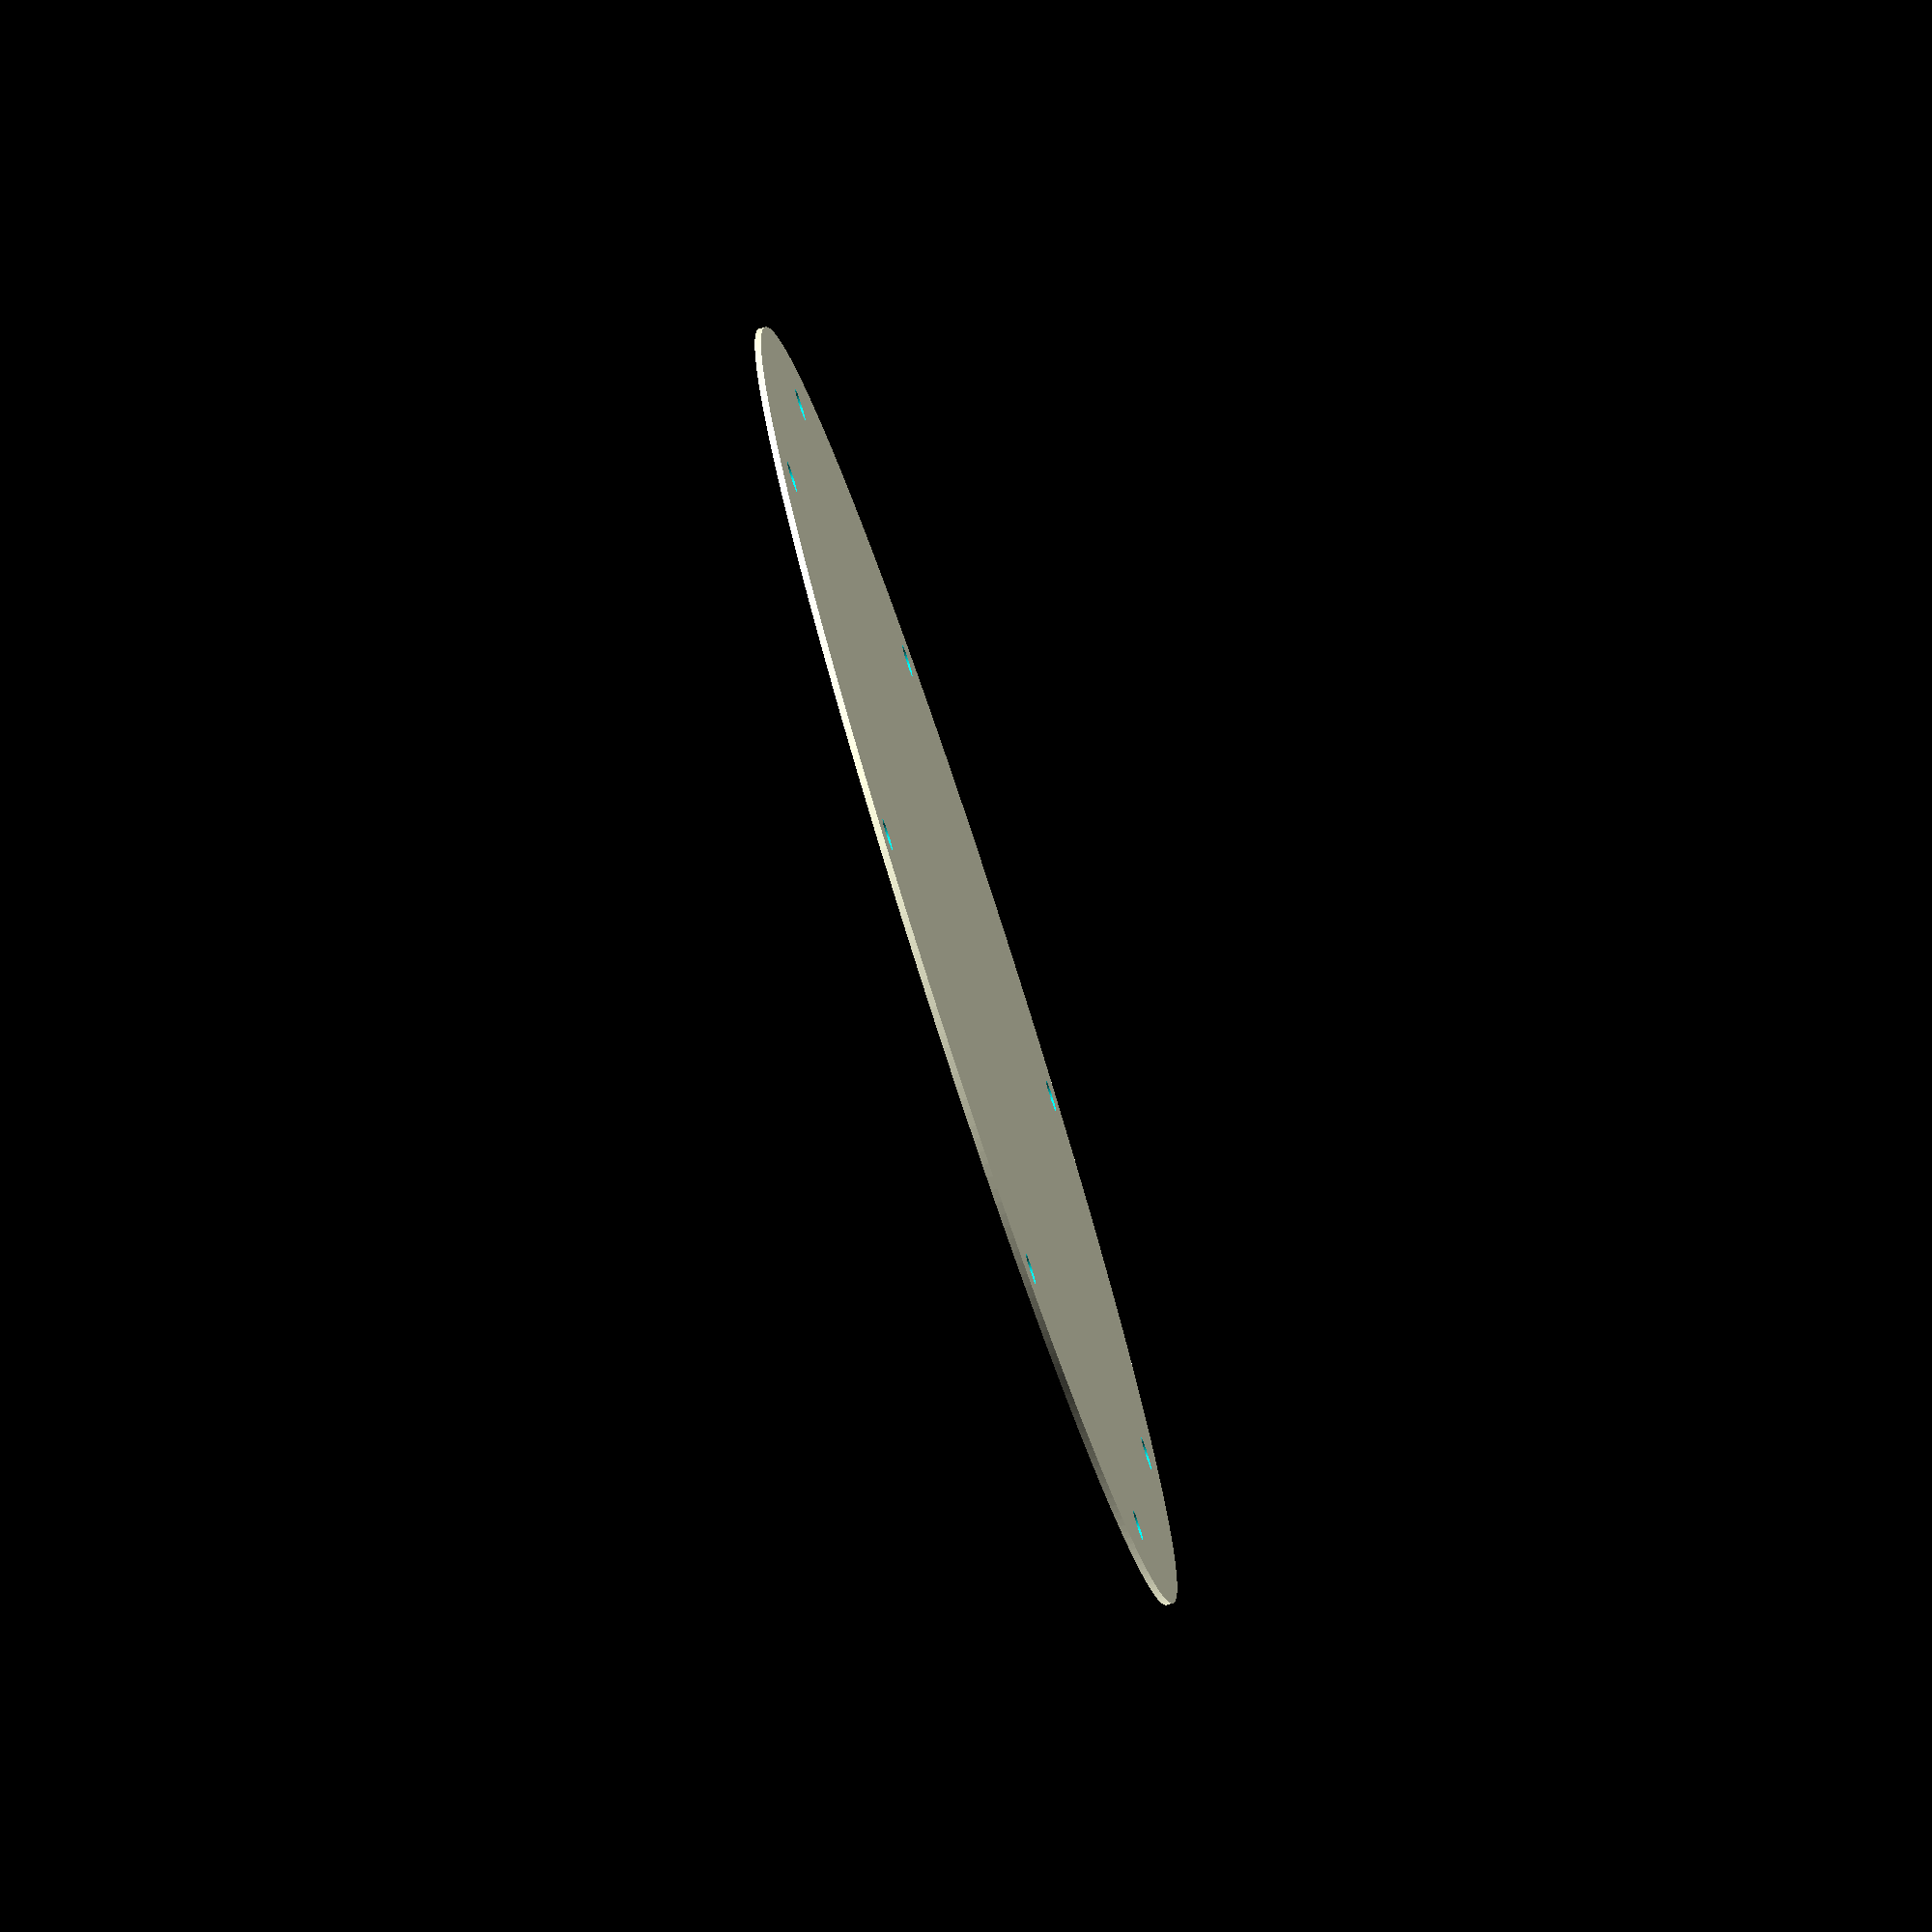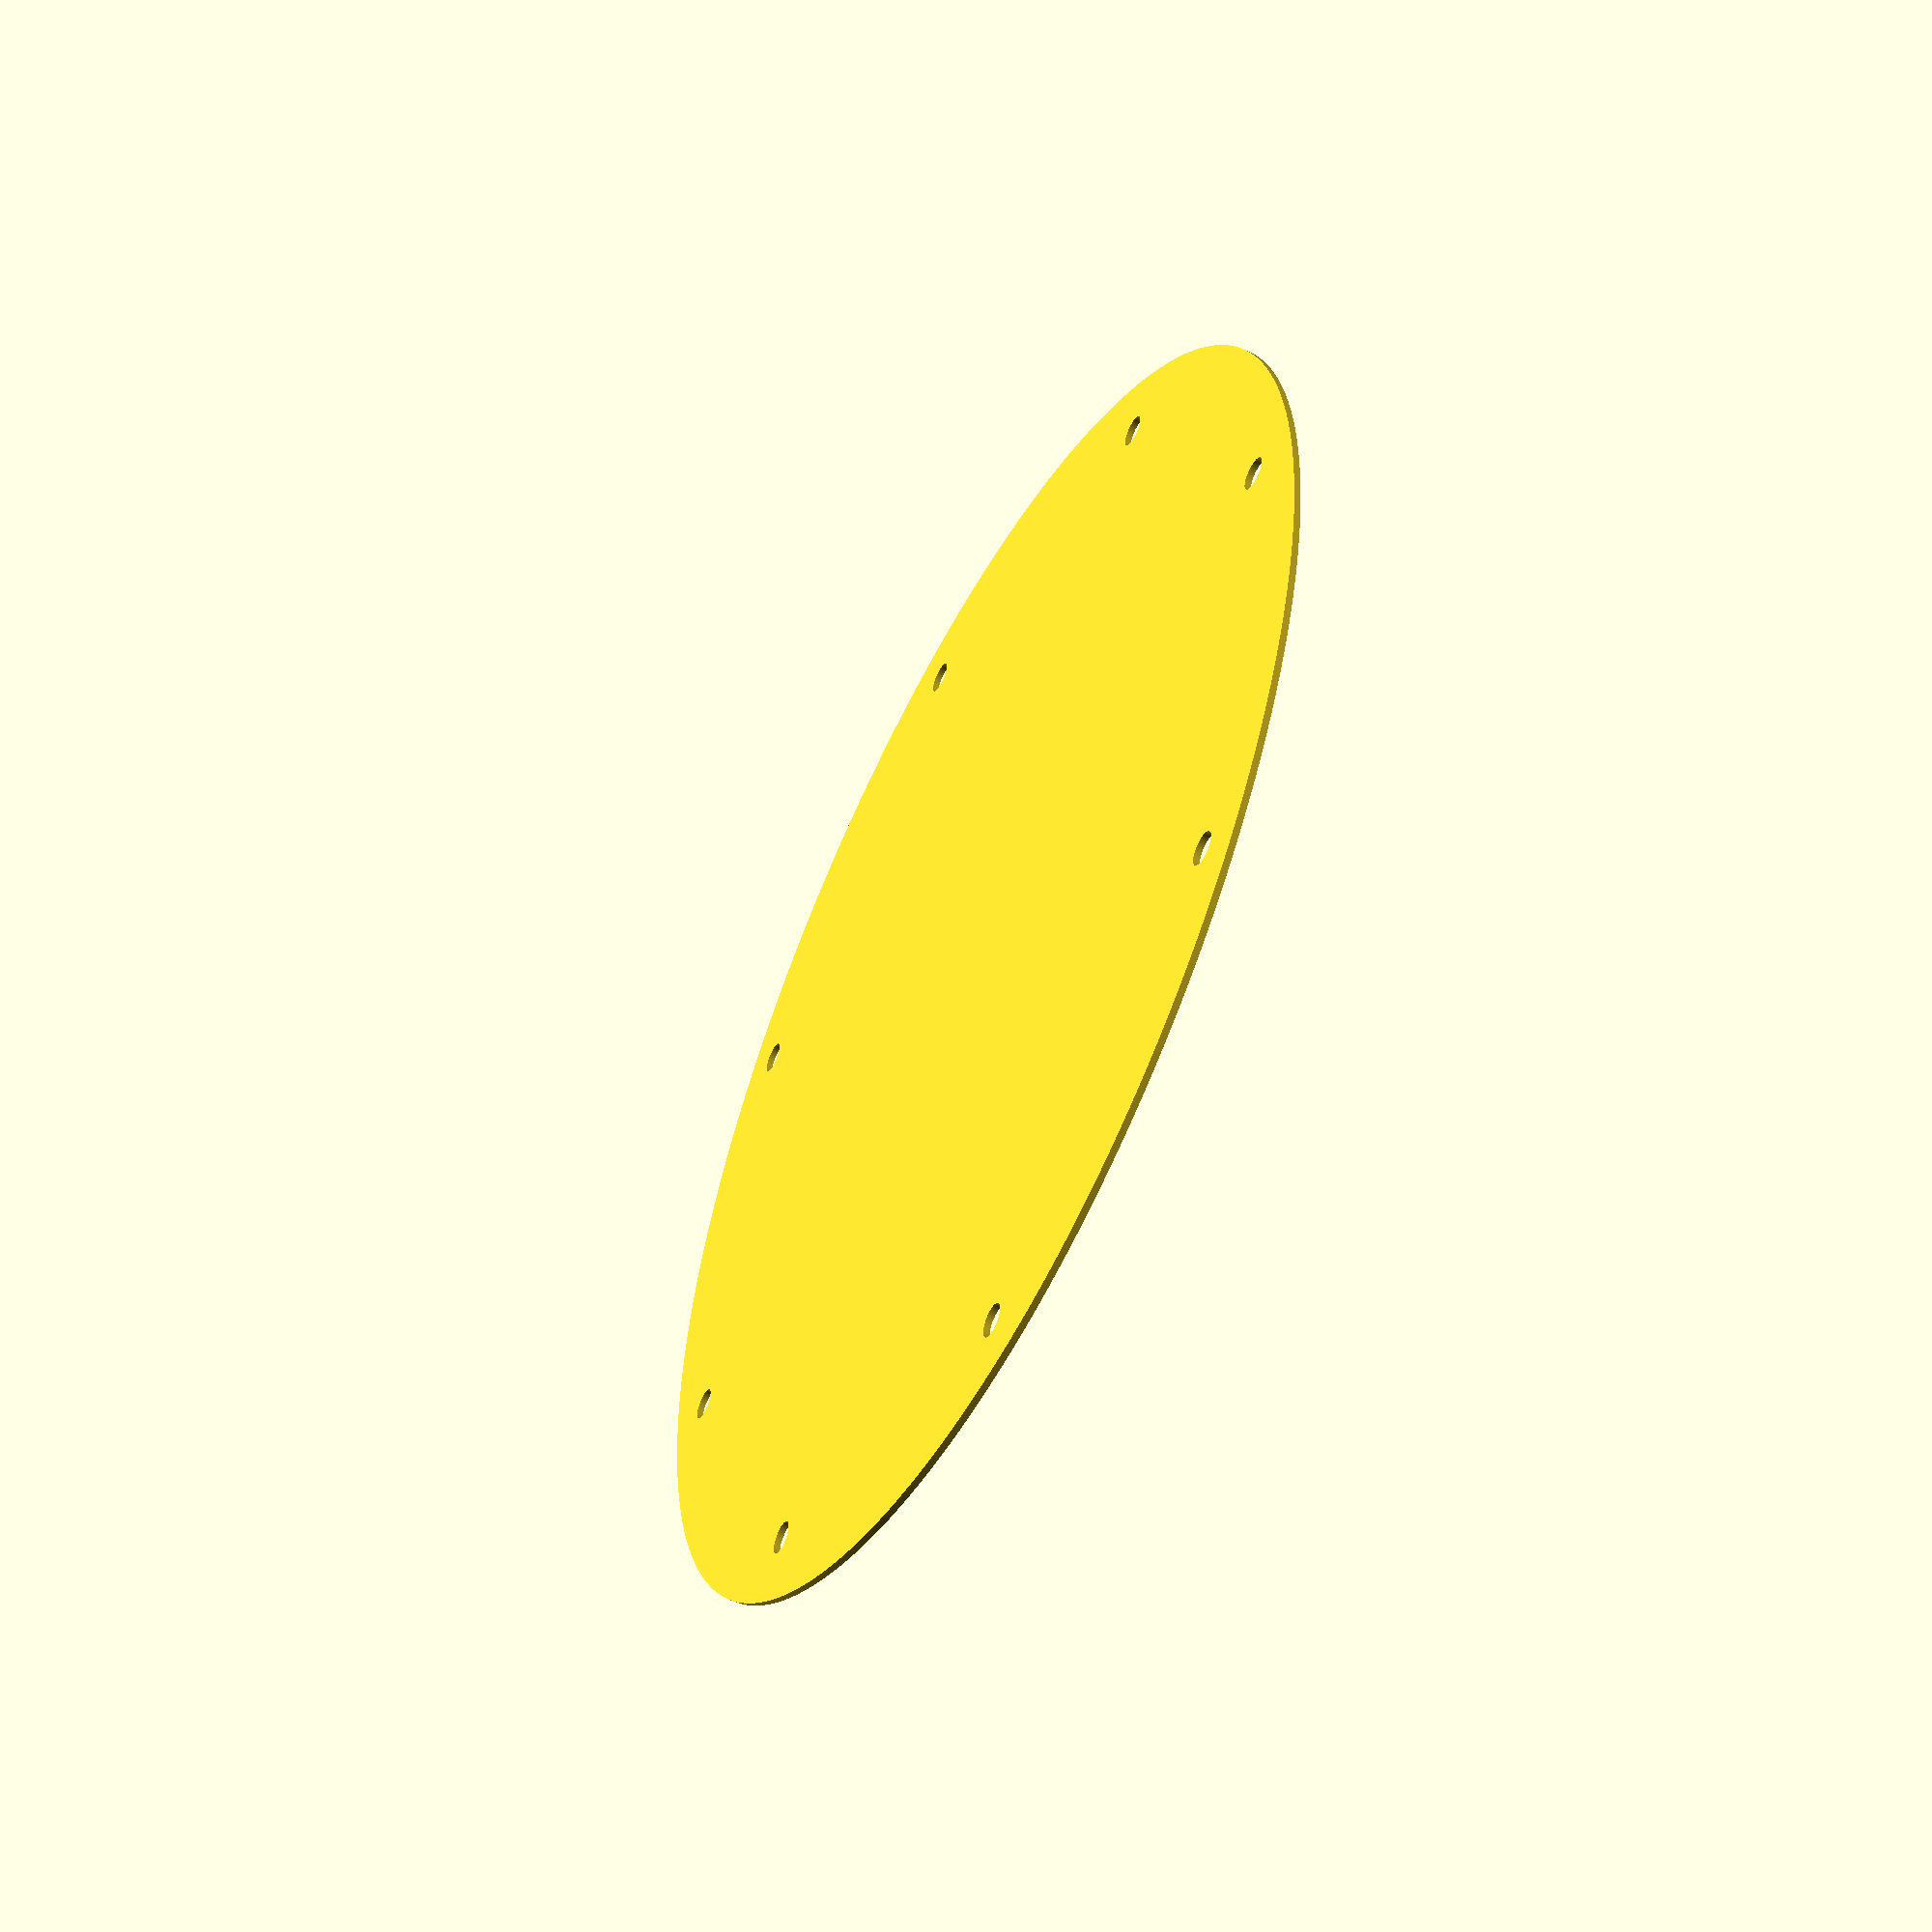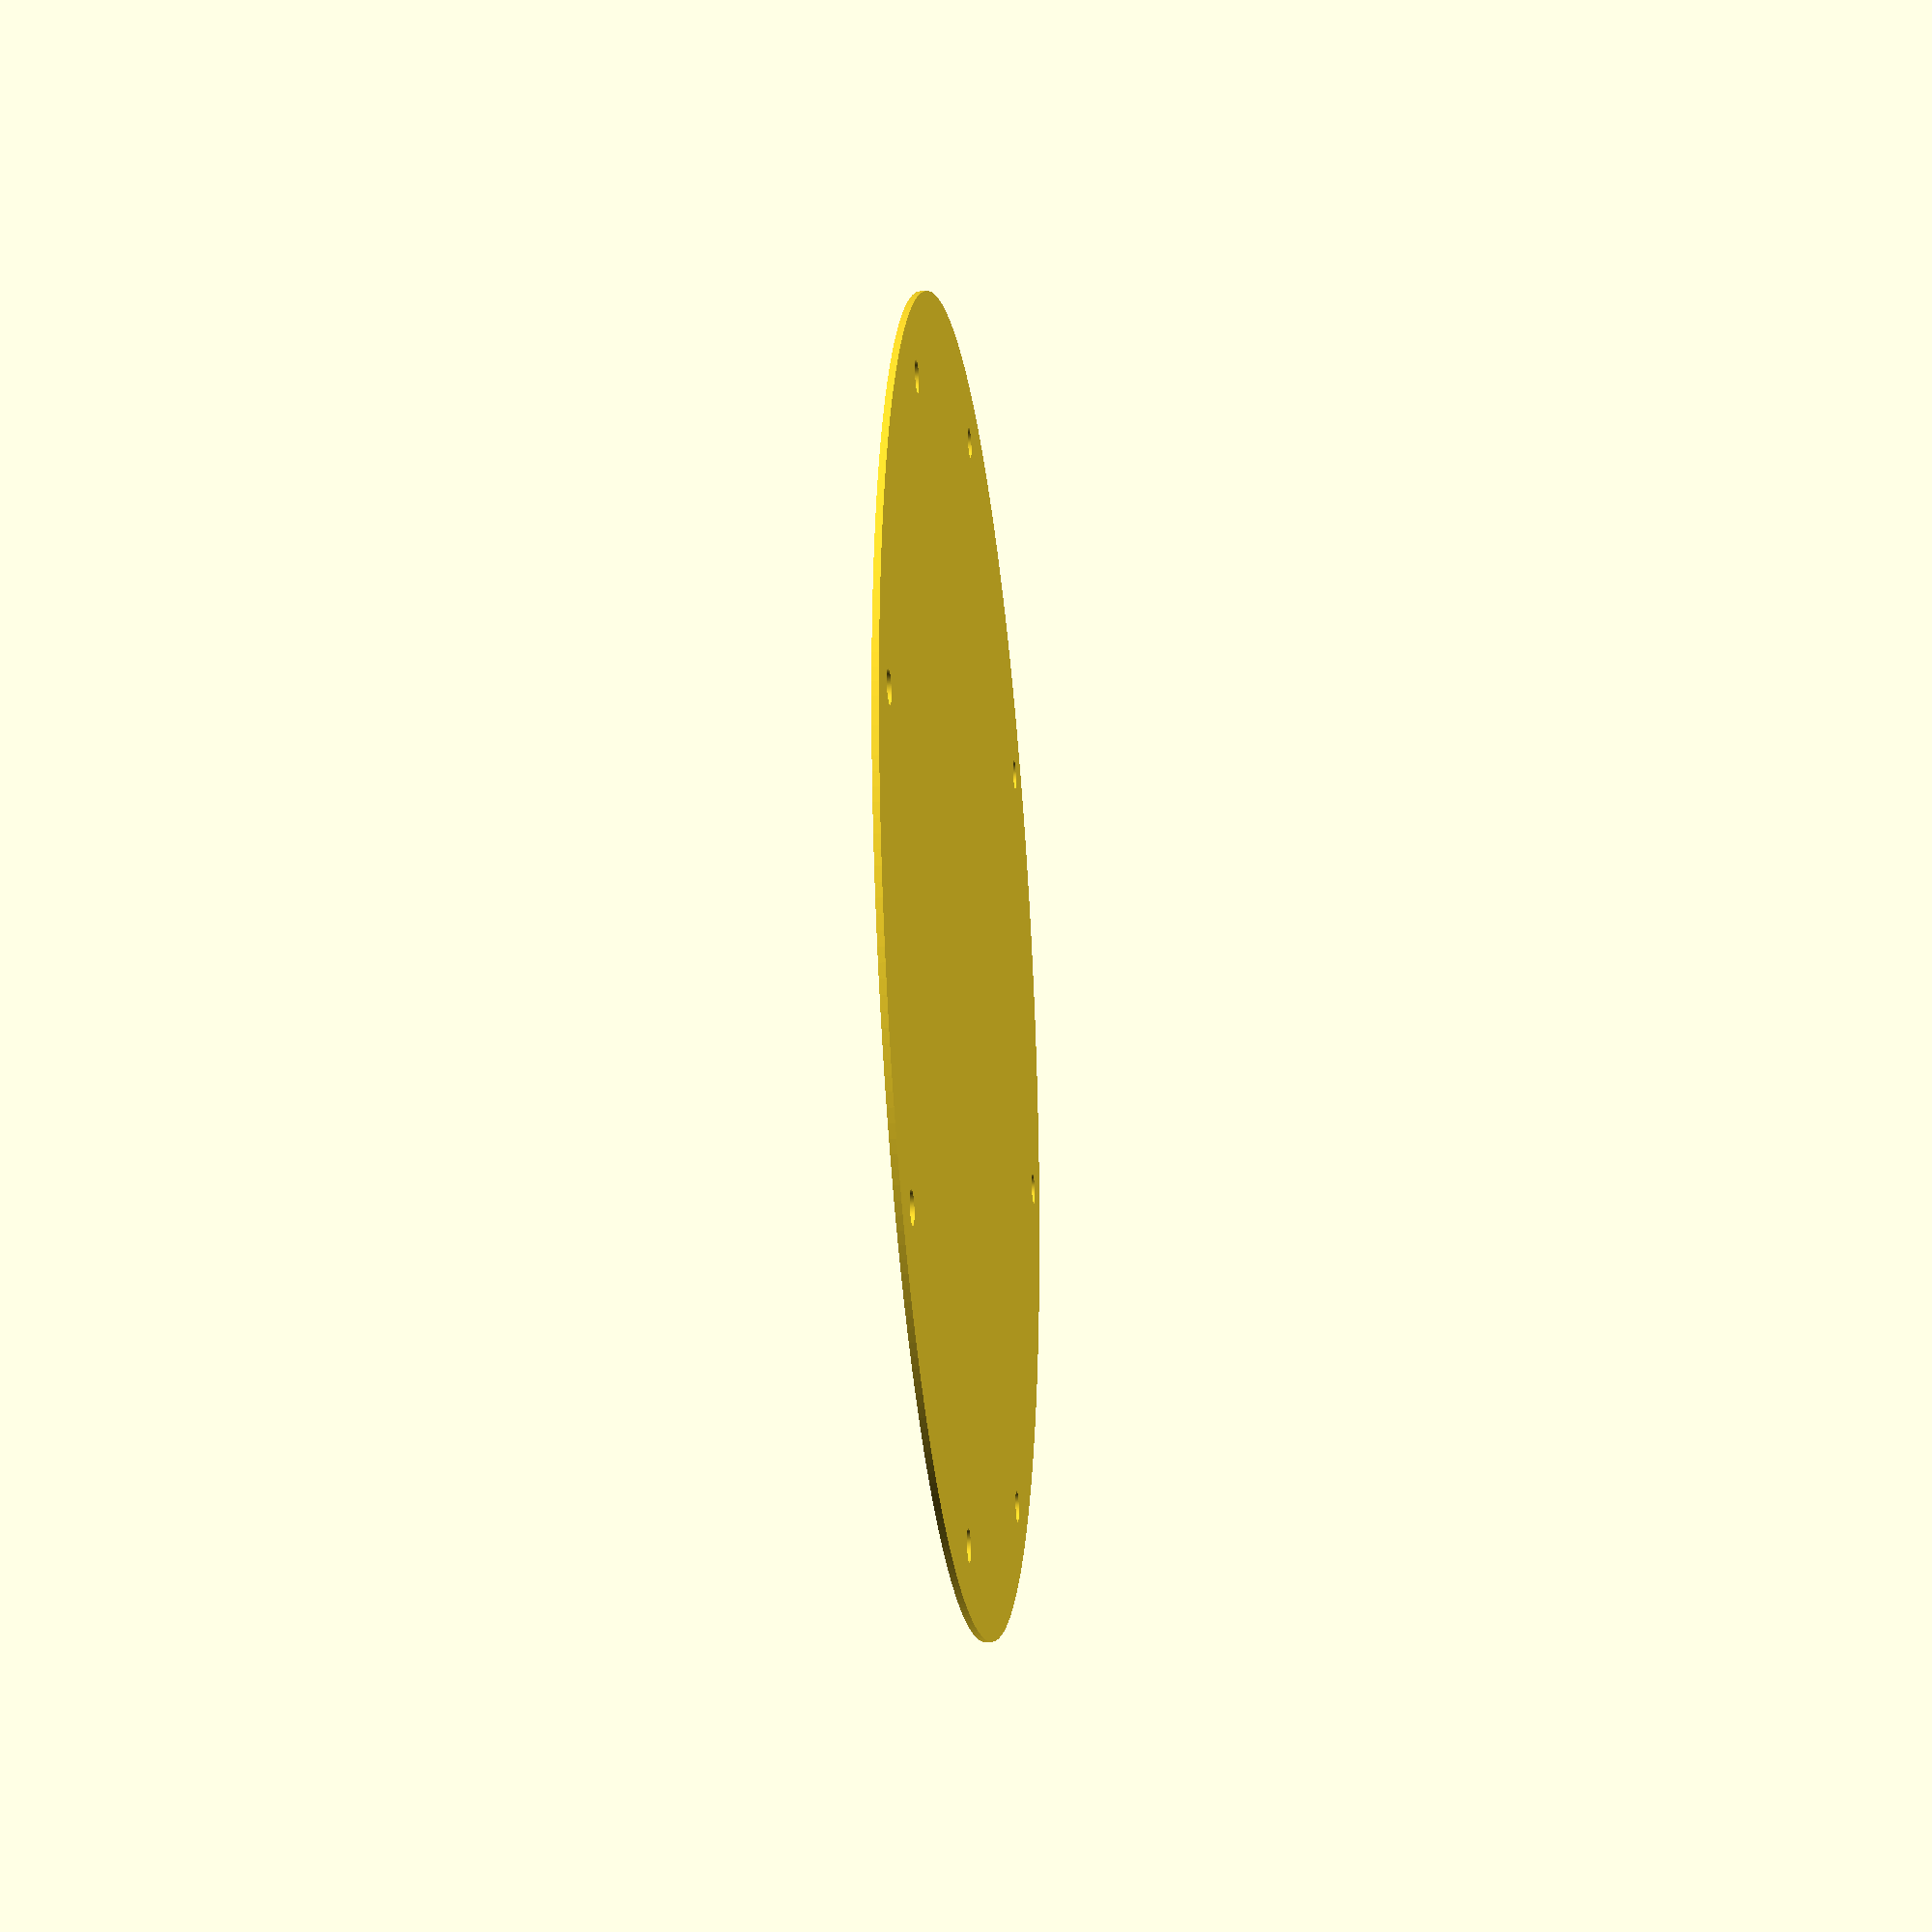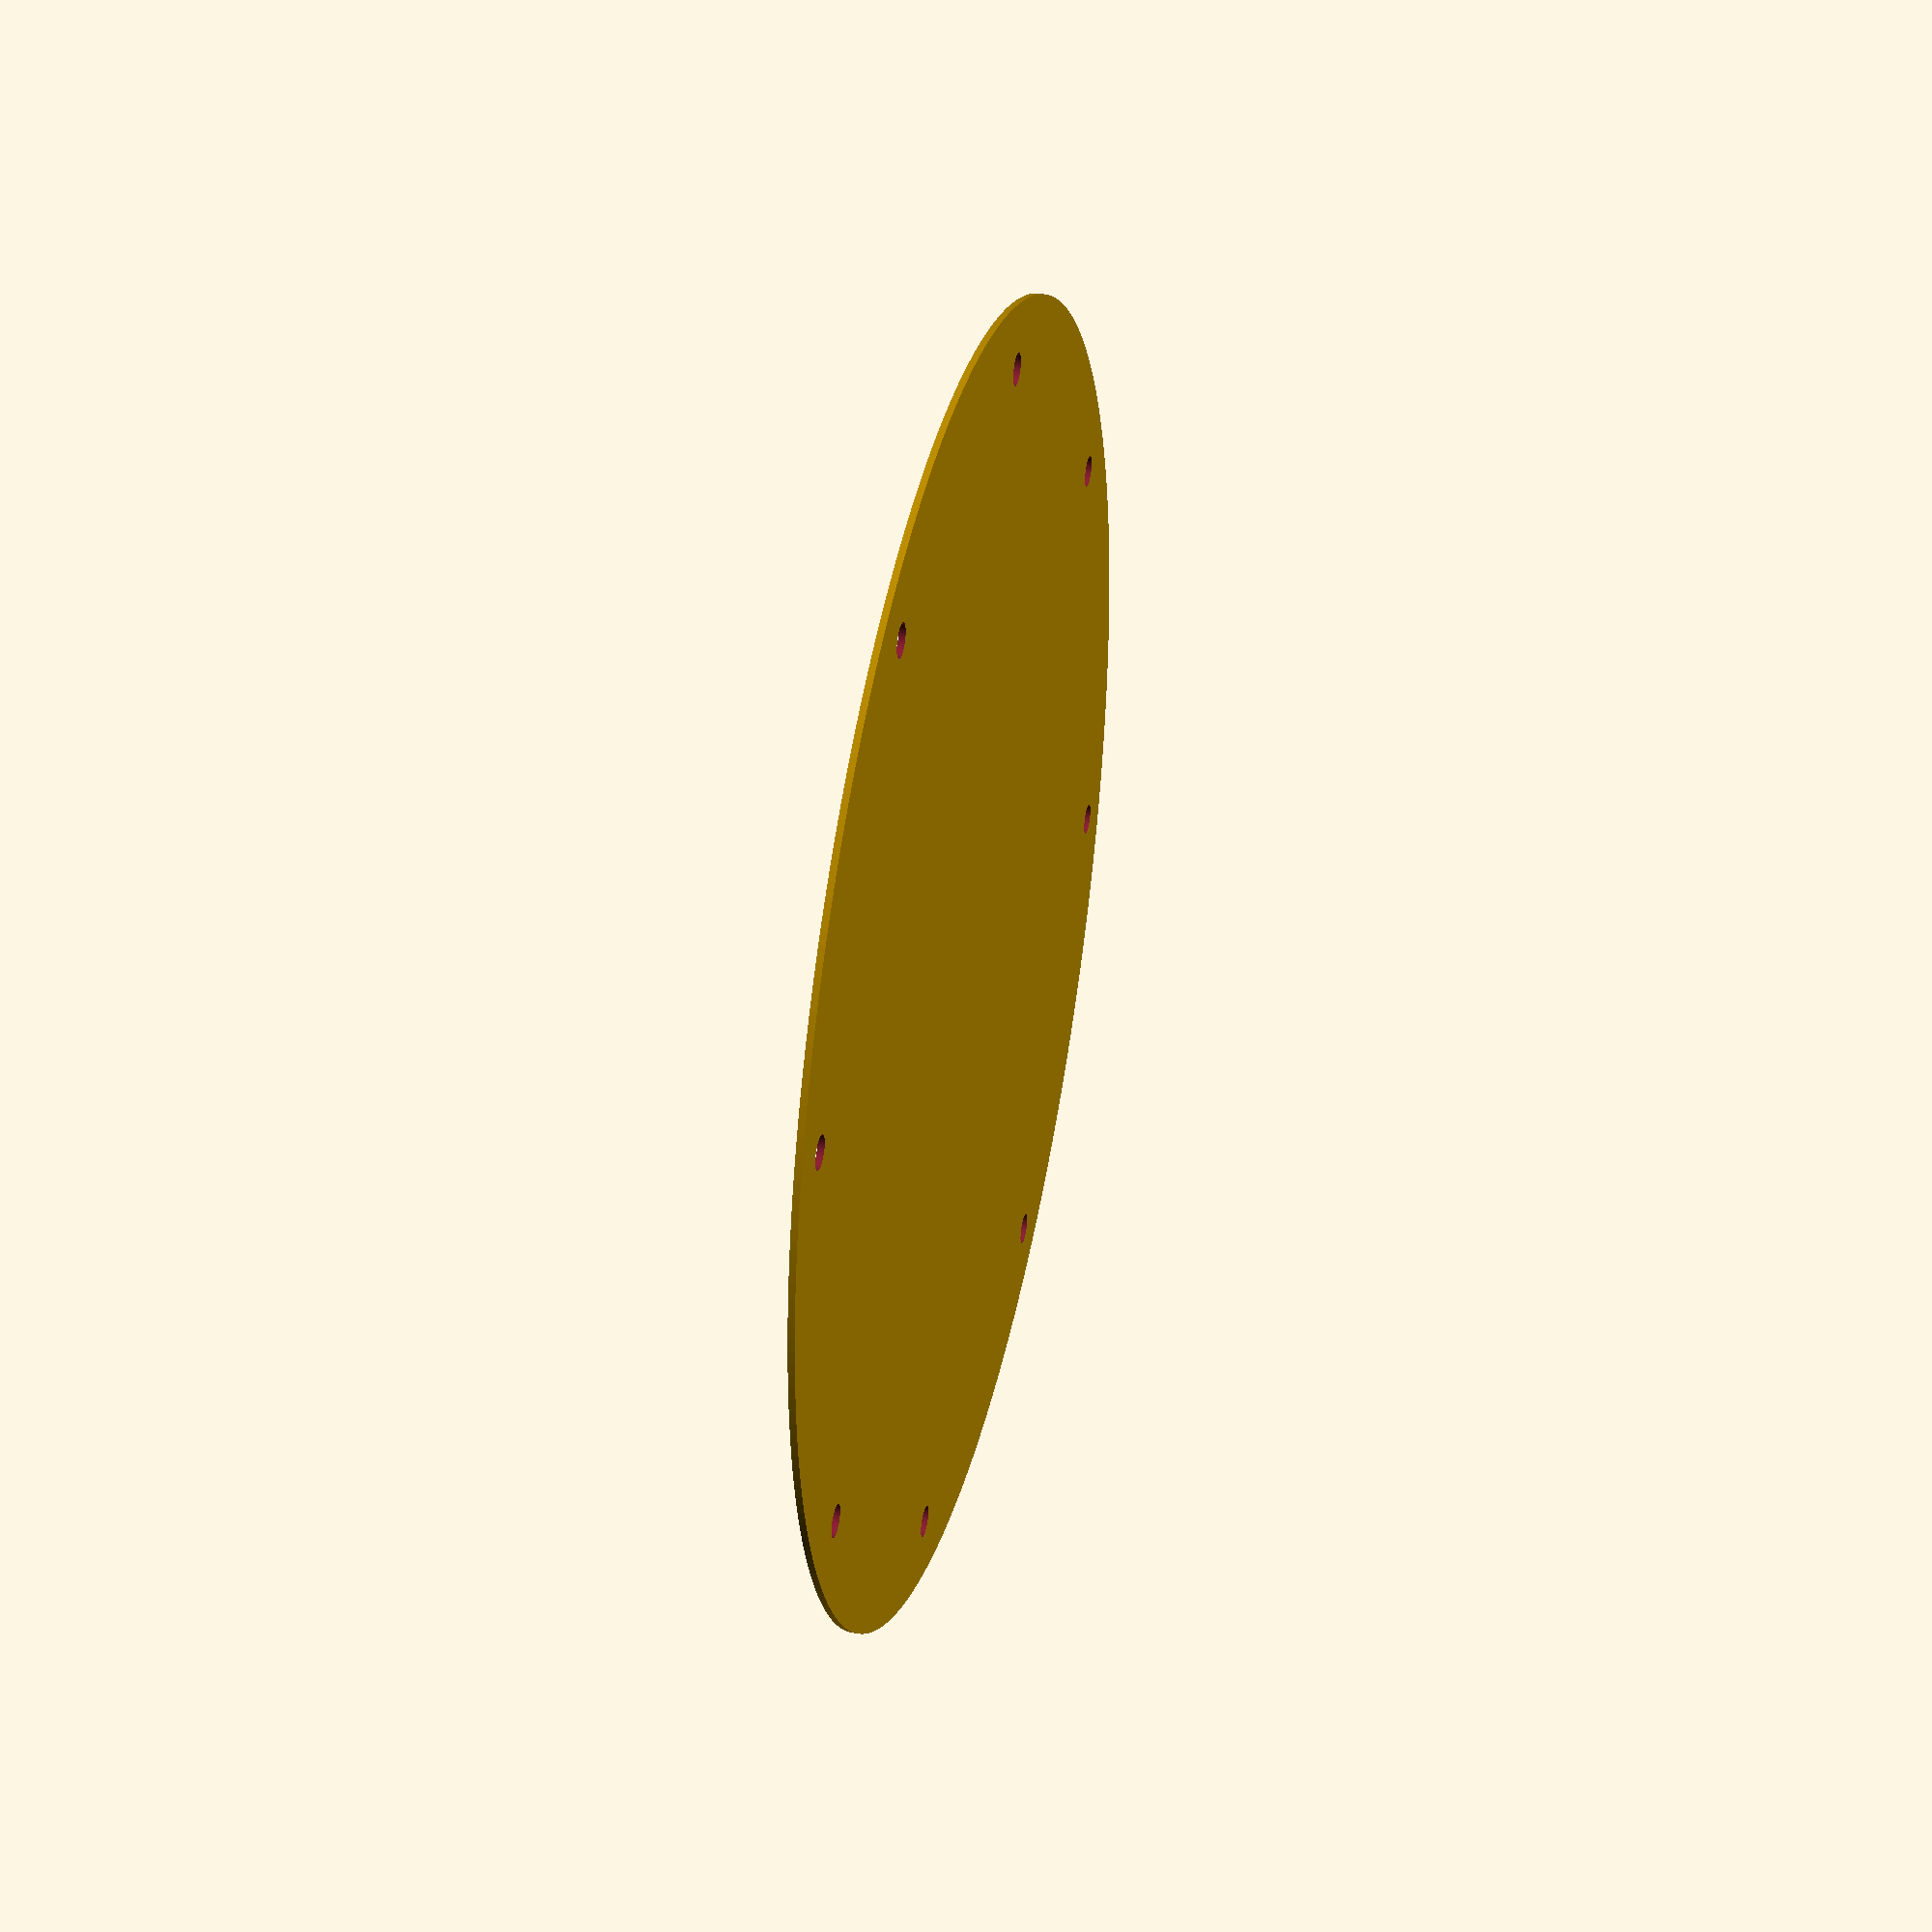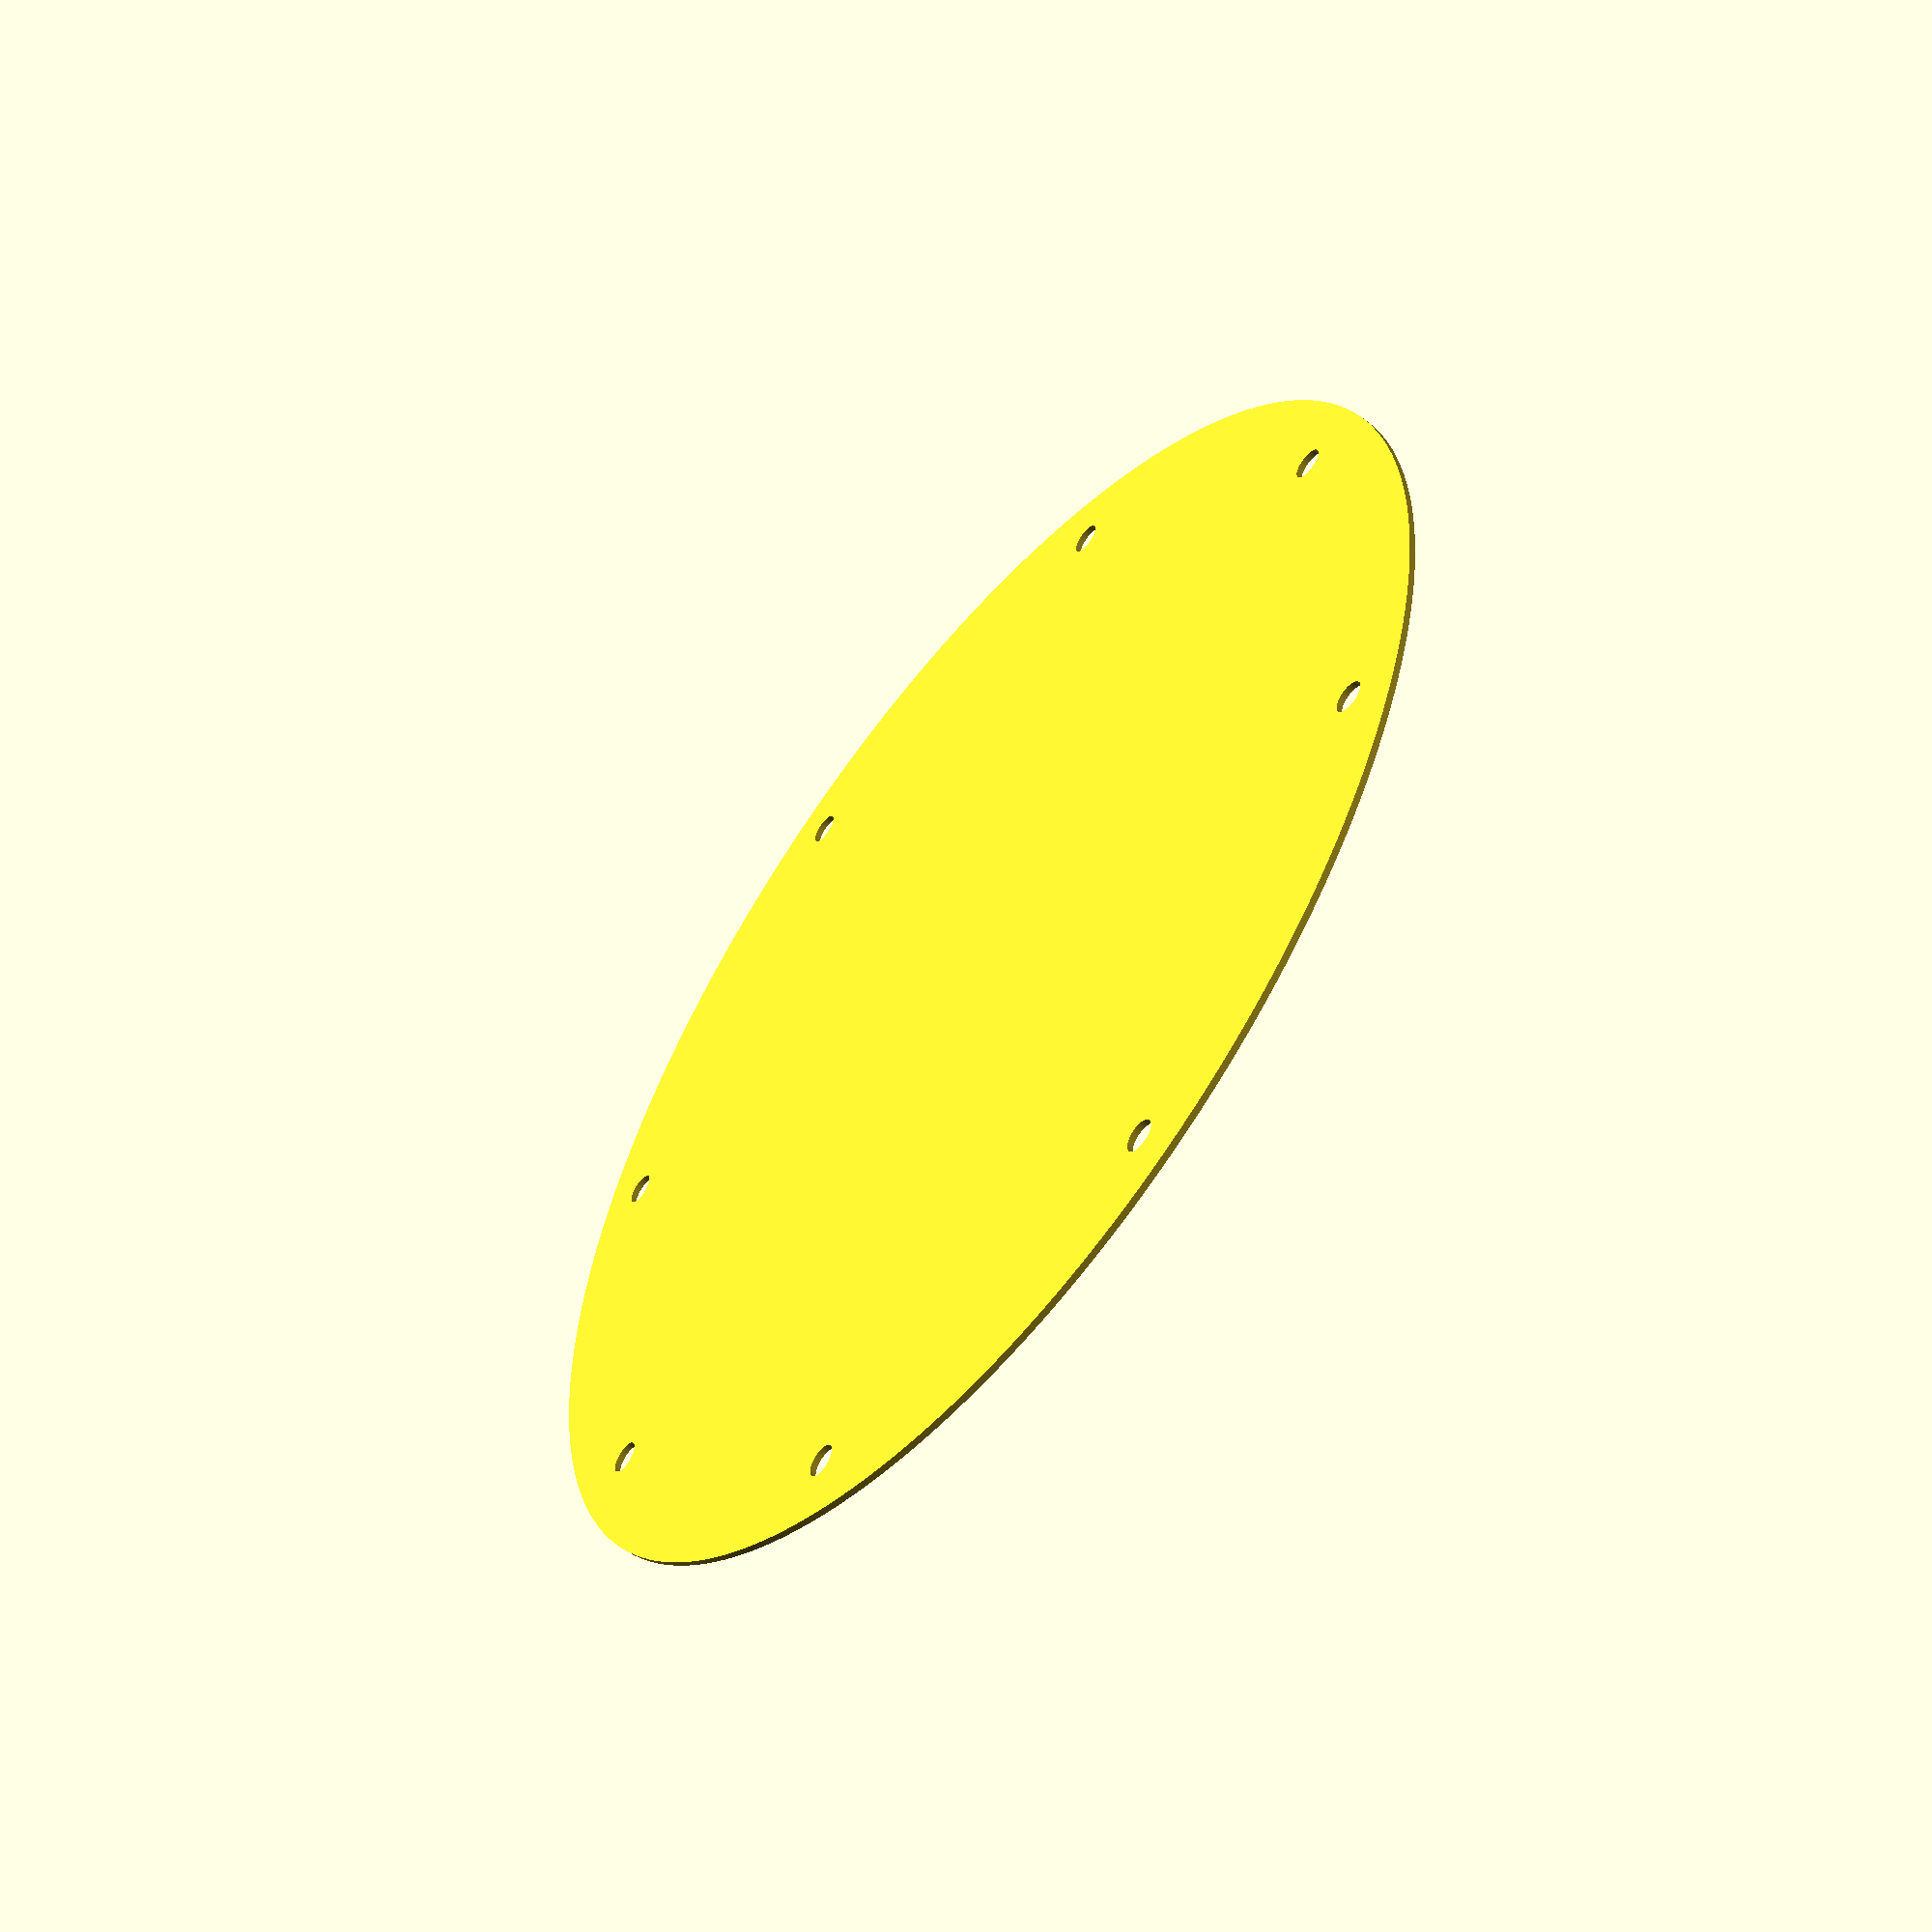
<openscad>
// 180


$fn=300;

radius = 203/2;

bh=5;

center_of_bh_from_edge = 10;



difference(){
    circle(r = radius);
    
    translate([radius - center_of_bh_from_edge,0,0])
    circle(d=5);
    
    rotate([0,0,45])
    translate([radius - center_of_bh_from_edge,0,0])
    circle(d=5);
    
    rotate([0,0,90])
    translate([radius - center_of_bh_from_edge,0,0])
    circle(d=5);
    
    rotate([0,0,135])
    translate([radius - center_of_bh_from_edge,0,0])
    circle(d=5);
    
    rotate([0,0,180])
    translate([radius - center_of_bh_from_edge,0,0])
    circle(d=5);
    
    rotate([0,0,225])
    translate([radius - center_of_bh_from_edge,0,0])
    circle(d=5);
    
    rotate([0,0,270])
    translate([radius - center_of_bh_from_edge,0,0])
    circle(d=5);
    
    rotate([0,0,315])
    translate([radius - center_of_bh_from_edge,0,0])
    circle(d=5);
    
    rotate([0,0,360])
    translate([radius - center_of_bh_from_edge,0,0])
    circle(d=5);
}
</openscad>
<views>
elev=257.9 azim=244.2 roll=71.9 proj=o view=wireframe
elev=233.4 azim=174.6 roll=117.1 proj=p view=solid
elev=24.0 azim=270.4 roll=276.8 proj=p view=solid
elev=324.1 azim=154.2 roll=283.4 proj=p view=solid
elev=55.3 azim=159.5 roll=231.6 proj=p view=solid
</views>
